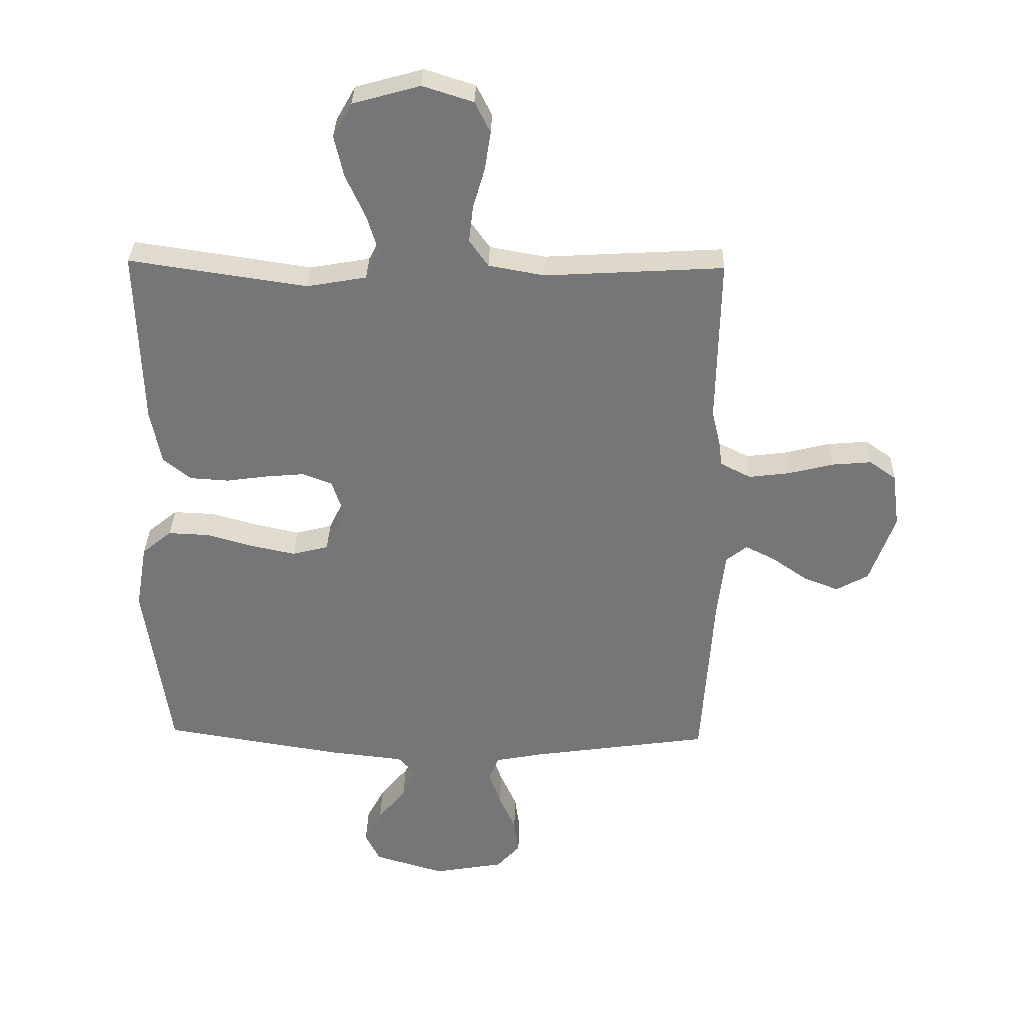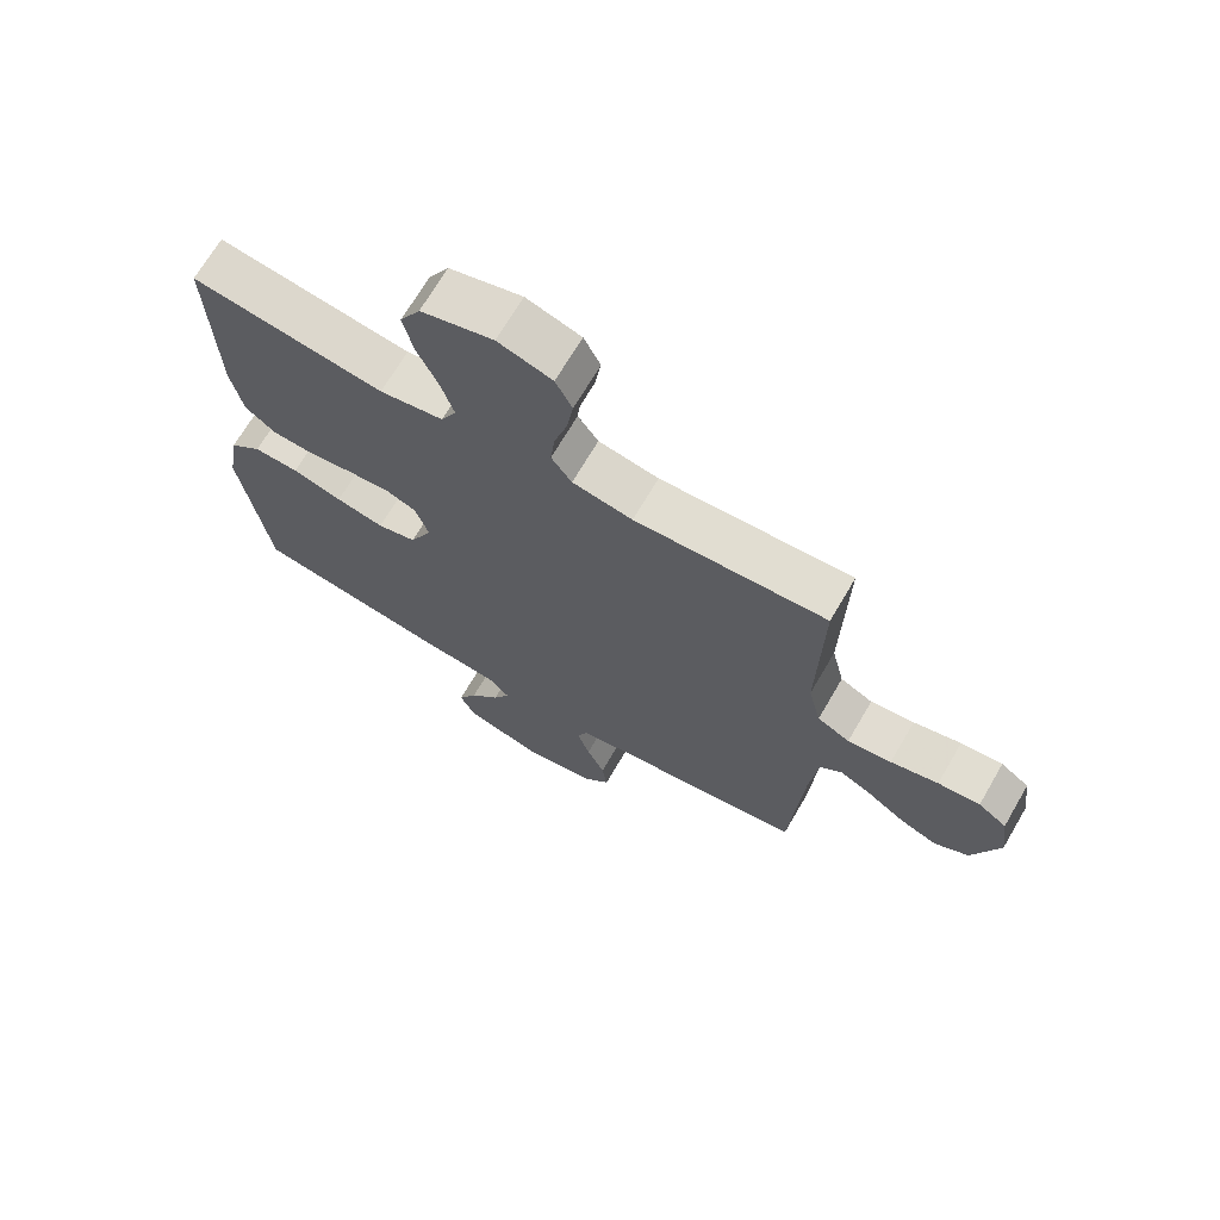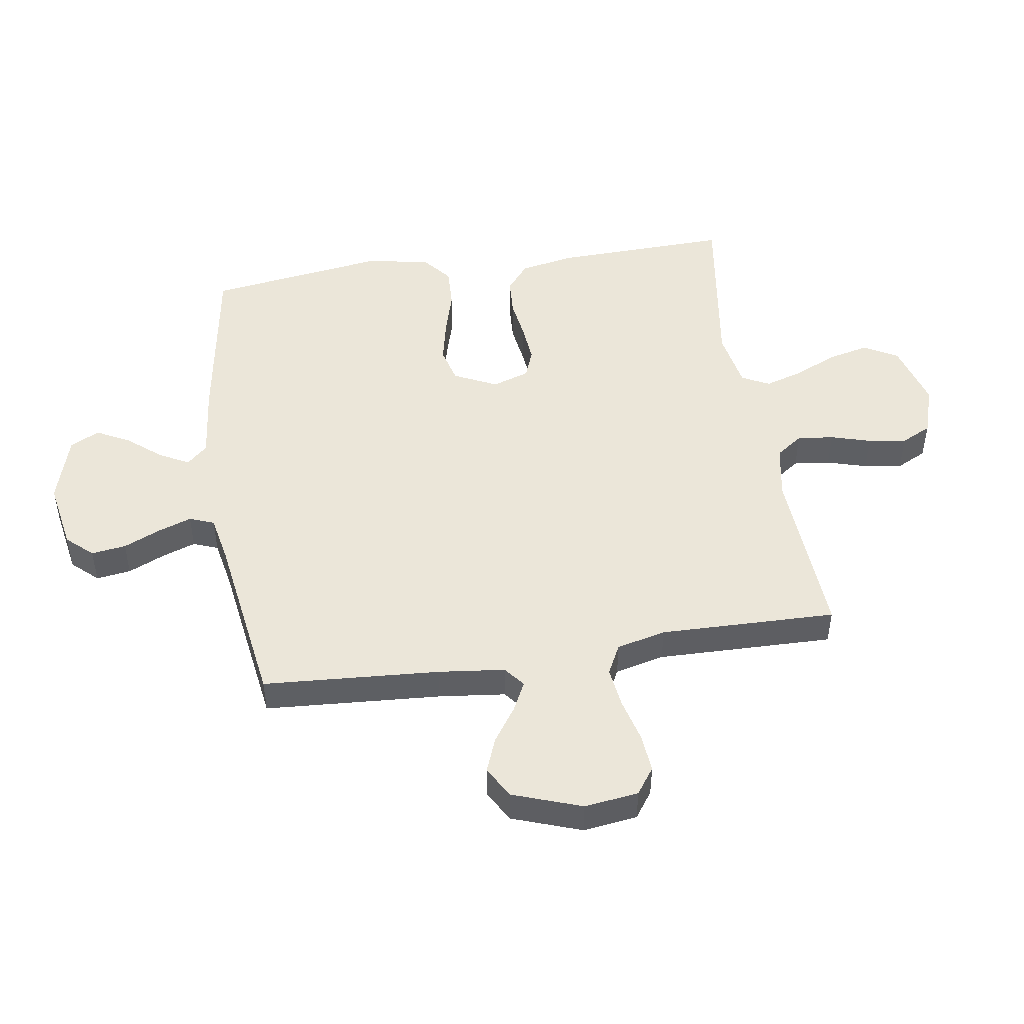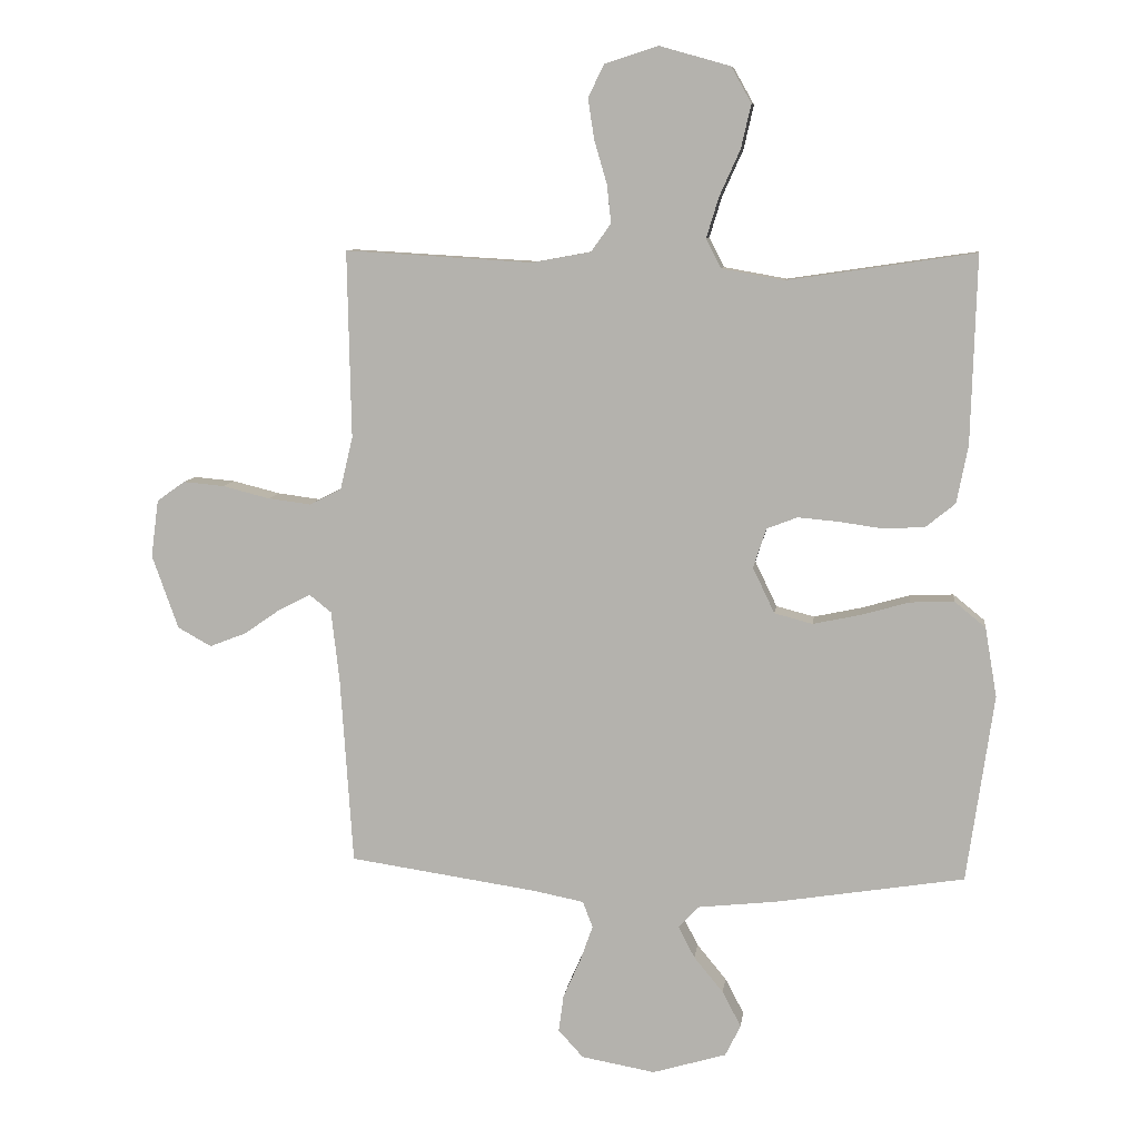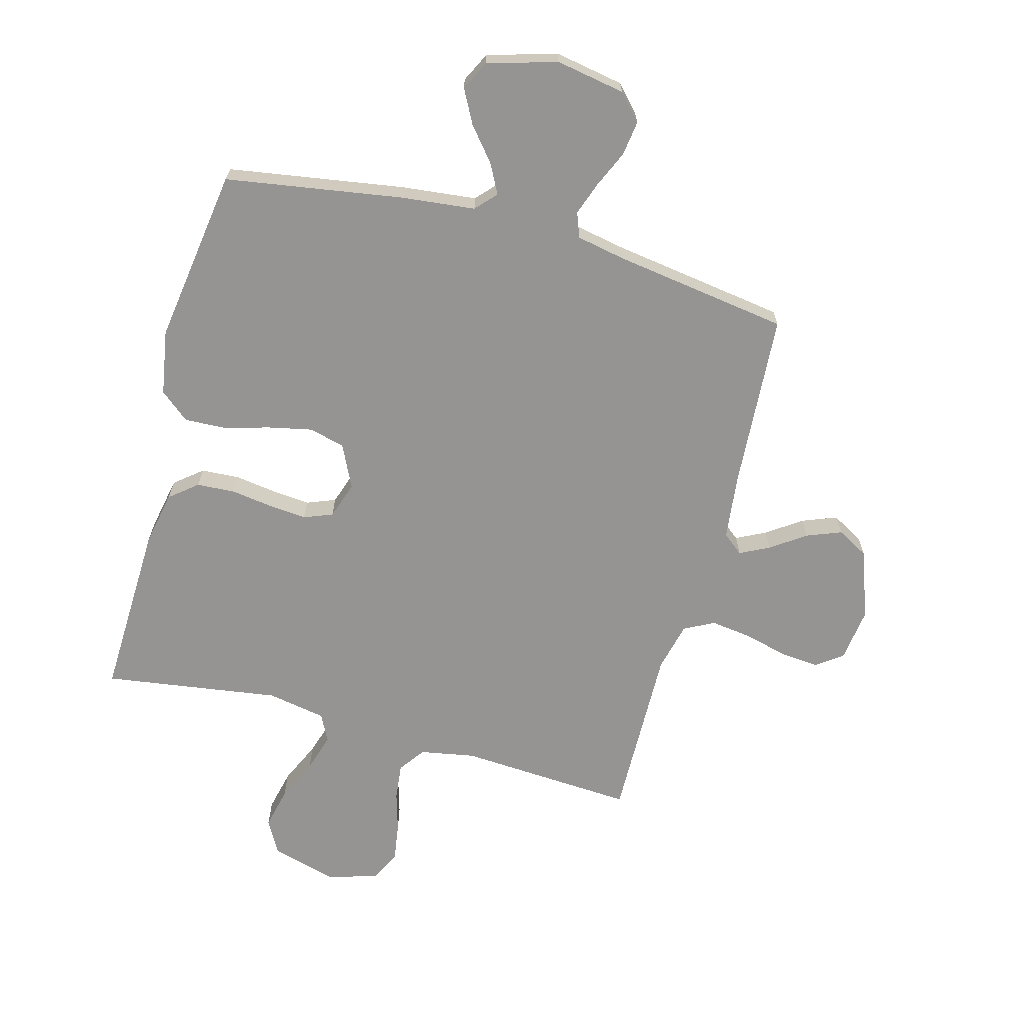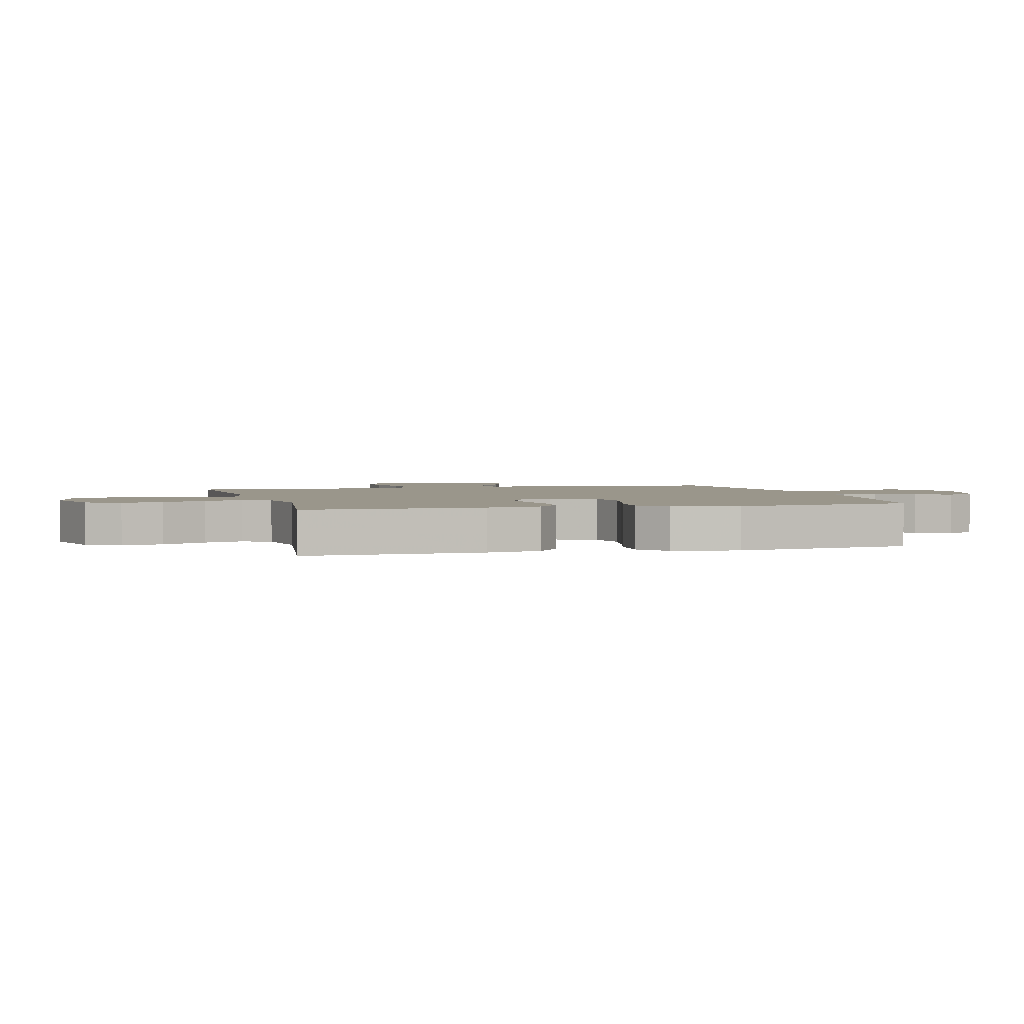
<metadata>
{"format":"obj","ext":"obj","renderer":"f3d","projection":"perspective","resolution":1024,"background":"white","views":[{"elev":32.9,"azim":-178.4,"up":"+Z"},{"elev":69.3,"azim":-149.7,"up":"+Z"},{"elev":48.3,"azim":-98.8,"up":"+Y"},{"elev":8.6,"azim":7.3,"up":"+Z"},{"elev":-67.2,"azim":164.8,"up":"+Y"},{"elev":2.4,"azim":74.7,"up":"+Y"}]}
</metadata>
<code>
v 0.5 0.07 -0.5
v 0.2 0.07 -0.548
v 0.072 0.07 -0.562
v 0.04 0.07 -0.597
v 0.066 0.07 -0.647
v 0.113 0.07 -0.704
v 0.143 0.07 -0.761
v 0.118 0.07 -0.811
v 0 0.07 -0.846
v -0.118 0.07 -0.825
v -0.158 0.07 -0.781
v -0.15 0.07 -0.722
v -0.122 0.07 -0.659
v -0.102 0.07 -0.602
v -0.118 0.07 -0.56
v -0.2 0.07 -0.544
v -0.5 0.07 -0.5
v -0.52 0.07 -0.2
v -0.533 0.07 -0.087
v -0.568 0.07 -0.059
v -0.618 0.07 -0.084
v -0.677 0.07 -0.125
v -0.736 0.07 -0.148
v -0.79 0.07 -0.118
v -0.832 0.07 0
v -0.82 0.07 0.092
v -0.775 0.07 0.124
v -0.709 0.07 0.118
v -0.634 0.07 0.099
v -0.565 0.07 0.09
v -0.514 0.07 0.116
v -0.494 0.07 0.2
v -0.5 0.07 0.5
v -0.2 0.07 0.482
v -0.106 0.07 0.499
v -0.074 0.07 0.544
v -0.081 0.07 0.606
v -0.101 0.07 0.674
v -0.111 0.07 0.739
v -0.085 0.07 0.791
v 0 0.07 0.818
v 0.113 0.07 0.786
v 0.145 0.07 0.729
v 0.129 0.07 0.659
v 0.096 0.07 0.586
v 0.076 0.07 0.521
v 0.1 0.07 0.474
v 0.2 0.07 0.456
v 0.5 0.07 0.5
v 0.491 0.07 0.2
v 0.473 0.07 0.108
v 0.426 0.07 0.07
v 0.361 0.07 0.066
v 0.291 0.07 0.076
v 0.225 0.07 0.082
v 0.176 0.07 0.063
v 0.155 0.07 0
v 0.19 0.07 -0.073
v 0.251 0.07 -0.089
v 0.326 0.07 -0.073
v 0.404 0.07 -0.051
v 0.474 0.07 -0.048
v 0.524 0.07 -0.089
v 0.543 0.07 -0.2
v 0.5 0 -0.5
v 0.2 0 -0.548
v 0.072 0 -0.562
v 0.04 0 -0.597
v 0.066 0 -0.647
v 0.113 0 -0.704
v 0.143 0 -0.761
v 0.118 0 -0.811
v 0 0 -0.846
v -0.118 0 -0.825
v -0.158 0 -0.781
v -0.15 0 -0.722
v -0.122 0 -0.659
v -0.102 0 -0.602
v -0.118 0 -0.56
v -0.2 0 -0.544
v -0.5 0 -0.5
v -0.52 0 -0.2
v -0.533 0 -0.087
v -0.568 0 -0.059
v -0.618 0 -0.084
v -0.677 0 -0.125
v -0.736 0 -0.148
v -0.79 0 -0.118
v -0.832 0 0
v -0.82 0 0.092
v -0.775 0 0.124
v -0.709 0 0.118
v -0.634 0 0.099
v -0.565 0 0.09
v -0.514 0 0.116
v -0.494 0 0.2
v -0.5 0 0.5
v -0.2 0 0.482
v -0.106 0 0.499
v -0.074 0 0.544
v -0.081 0 0.606
v -0.101 0 0.674
v -0.111 0 0.739
v -0.085 0 0.791
v 0 0 0.818
v 0.113 0 0.786
v 0.145 0 0.729
v 0.129 0 0.659
v 0.096 0 0.586
v 0.076 0 0.521
v 0.1 0 0.474
v 0.2 0 0.456
v 0.5 0 0.5
v 0.491 0 0.2
v 0.473 0 0.108
v 0.426 0 0.07
v 0.361 0 0.066
v 0.291 0 0.076
v 0.225 0 0.082
v 0.176 0 0.063
v 0.155 0 0
v 0.19 0 -0.073
v 0.251 0 -0.089
v 0.326 0 -0.073
v 0.404 0 -0.051
v 0.474 0 -0.048
v 0.524 0 -0.089
v 0.543 0 -0.2
f 60 61 62 63
f 59 60 63 64
f 58 59 64 1
f 51 52 53 54
f 51 54 55
f 48 49 50 51
f 47 48 51 55
f 46 47 55 56
f 42 43 44 45
f 42 45 46
f 41 42 46
f 37 38 39 40
f 36 37 40 41
f 32 33 34
f 31 32 34 35
f 26 27 28 29
f 26 29 30
f 25 26 30
f 24 25 30
f 21 22 23 24
f 20 21 24 30
f 19 20 30 31
f 16 17 18
f 15 16 18 19
f 10 11 12 13
f 10 13 14
f 9 10 14
f 8 9 14 15
f 5 6 7 8
f 4 5 8 15
f 58 1 2 3
f 57 58 3 4
f 36 41 46 56
f 35 36 56 57
f 19 31 35 57
f 4 15 19 57
f 127 126 125 124
f 128 127 124 123
f 65 128 123 122
f 118 117 116 115
f 119 118 115
f 115 114 113 112
f 119 115 112 111
f 120 119 111 110
f 109 108 107 106
f 110 109 106
f 110 106 105
f 104 103 102 101
f 105 104 101 100
f 98 97 96
f 99 98 96 95
f 93 92 91 90
f 94 93 90
f 94 90 89
f 94 89 88
f 88 87 86 85
f 94 88 85 84
f 95 94 84 83
f 82 81 80
f 83 82 80 79
f 77 76 75 74
f 78 77 74
f 78 74 73
f 79 78 73 72
f 72 71 70 69
f 79 72 69 68
f 67 66 65 122
f 68 67 122 121
f 120 110 105 100
f 121 120 100 99
f 121 99 95 83
f 121 83 79 68
f 1 65 66 2
f 2 66 67 3
f 3 67 68 4
f 4 68 69 5
f 5 69 70 6
f 6 70 71 7
f 7 71 72 8
f 8 72 73 9
f 9 73 74 10
f 10 74 75 11
f 11 75 76 12
f 12 76 77 13
f 13 77 78 14
f 14 78 79 15
f 15 79 80 16
f 16 80 81 17
f 17 81 82 18
f 18 82 83 19
f 19 83 84 20
f 20 84 85 21
f 21 85 86 22
f 22 86 87 23
f 23 87 88 24
f 24 88 89 25
f 25 89 90 26
f 26 90 91 27
f 27 91 92 28
f 28 92 93 29
f 29 93 94 30
f 30 94 95 31
f 31 95 96 32
f 32 96 97 33
f 33 97 98 34
f 34 98 99 35
f 35 99 100 36
f 36 100 101 37
f 37 101 102 38
f 38 102 103 39
f 39 103 104 40
f 40 104 105 41
f 41 105 106 42
f 42 106 107 43
f 43 107 108 44
f 44 108 109 45
f 45 109 110 46
f 46 110 111 47
f 47 111 112 48
f 48 112 113 49
f 49 113 114 50
f 50 114 115 51
f 51 115 116 52
f 52 116 117 53
f 53 117 118 54
f 54 118 119 55
f 55 119 120 56
f 56 120 121 57
f 57 121 122 58
f 58 122 123 59
f 59 123 124 60
f 60 124 125 61
f 61 125 126 62
f 62 126 127 63
f 63 127 128 64
f 64 128 65 1

</code>
